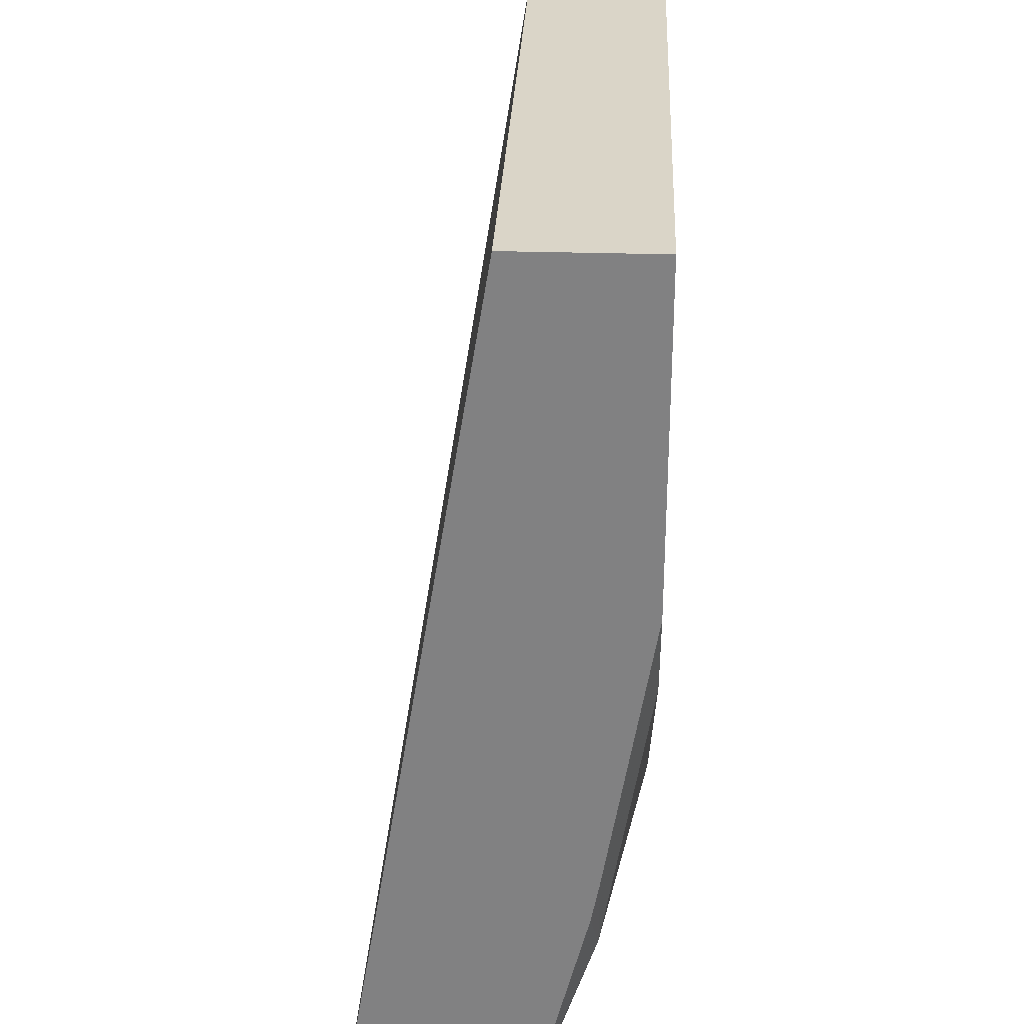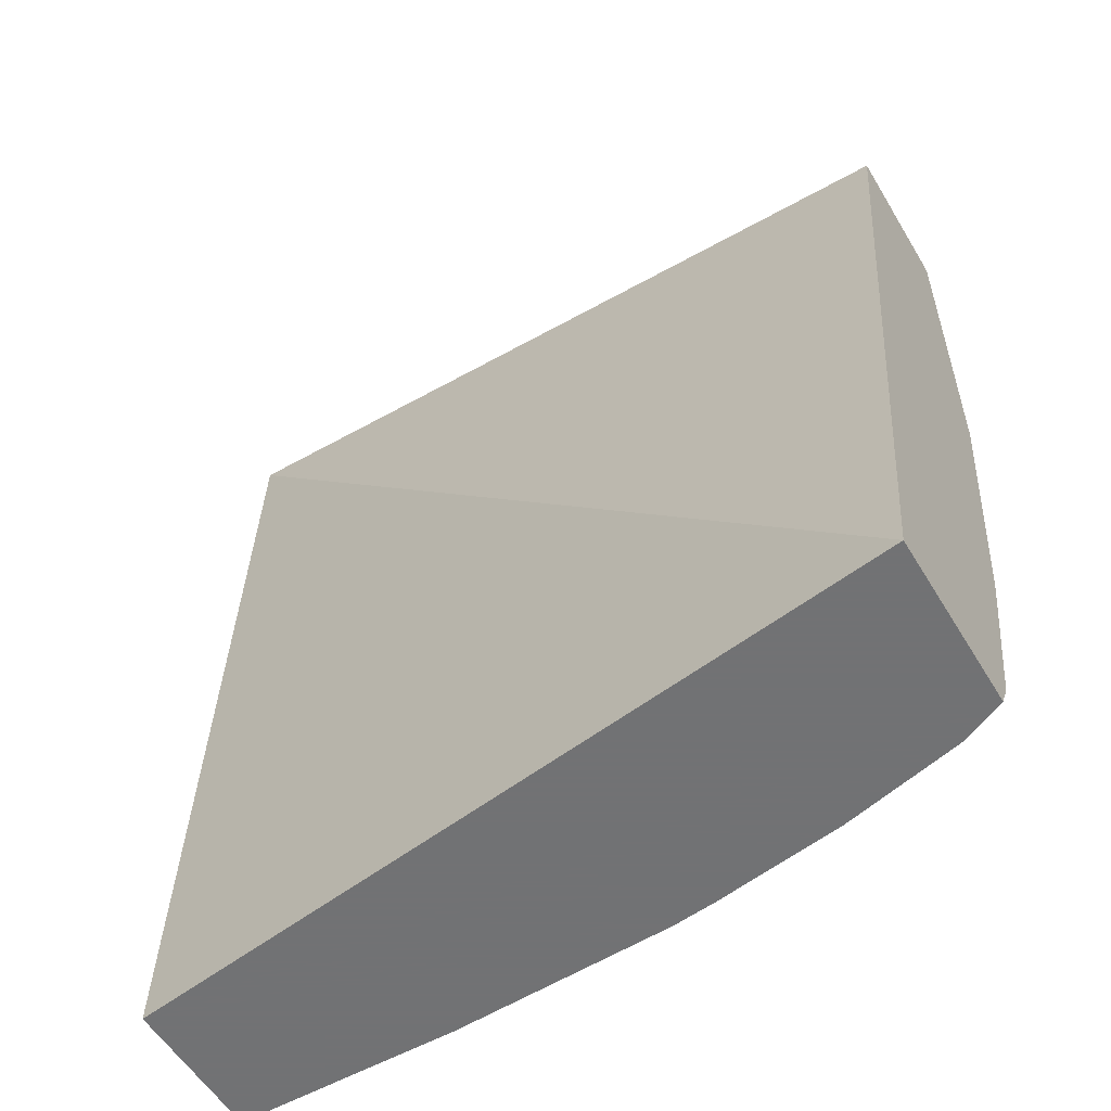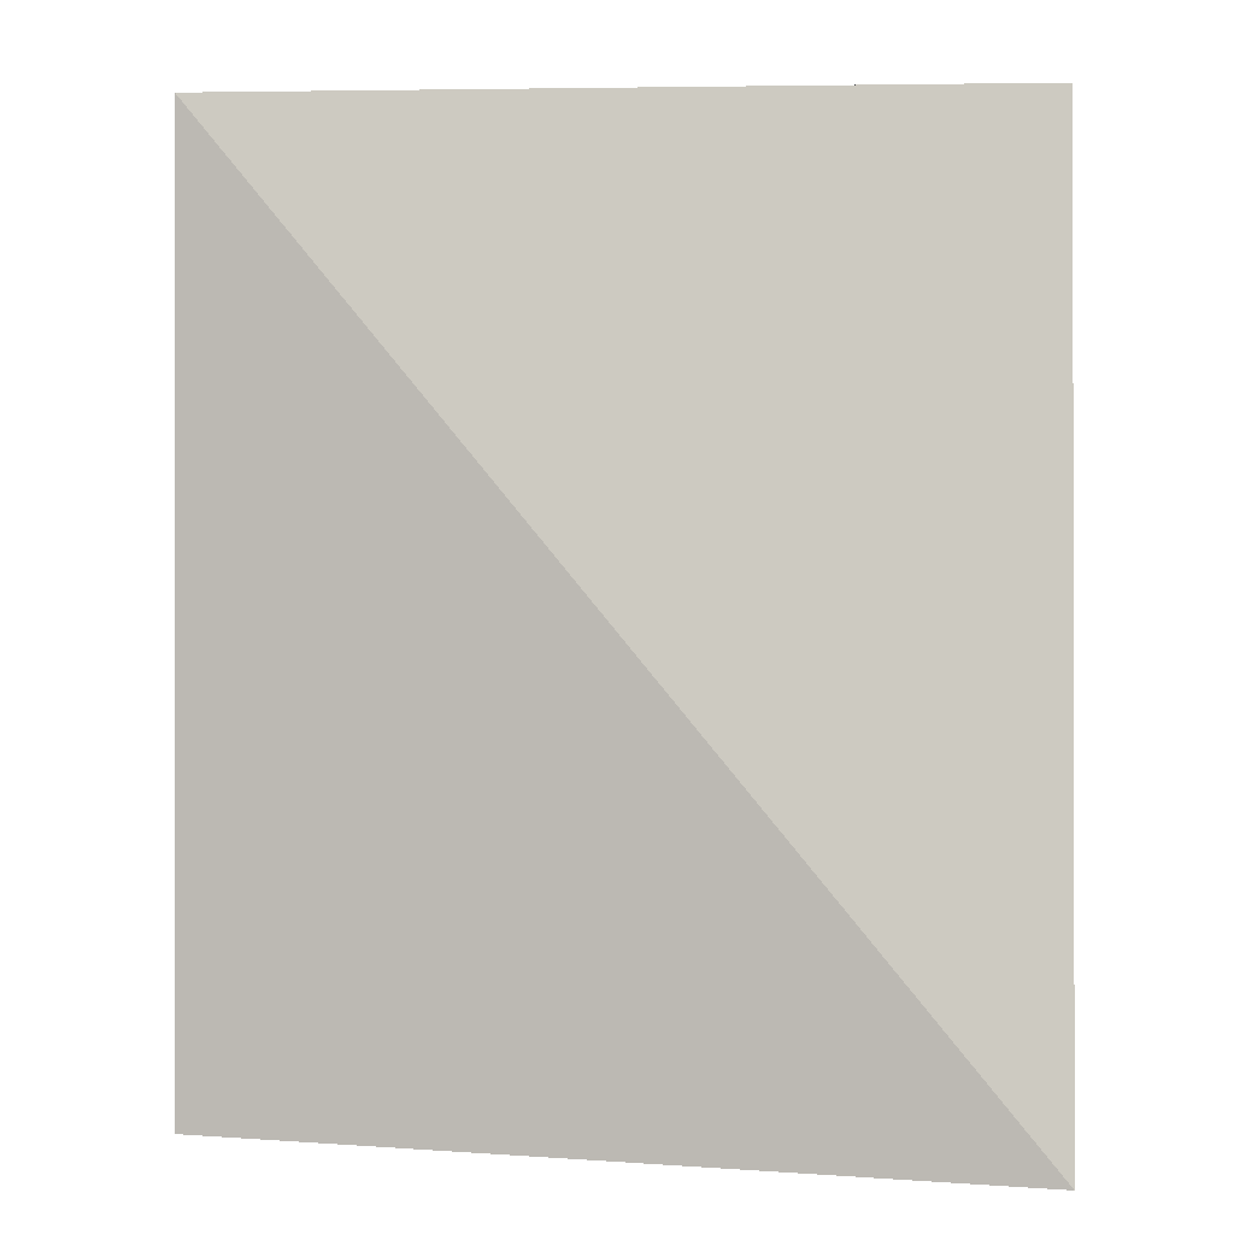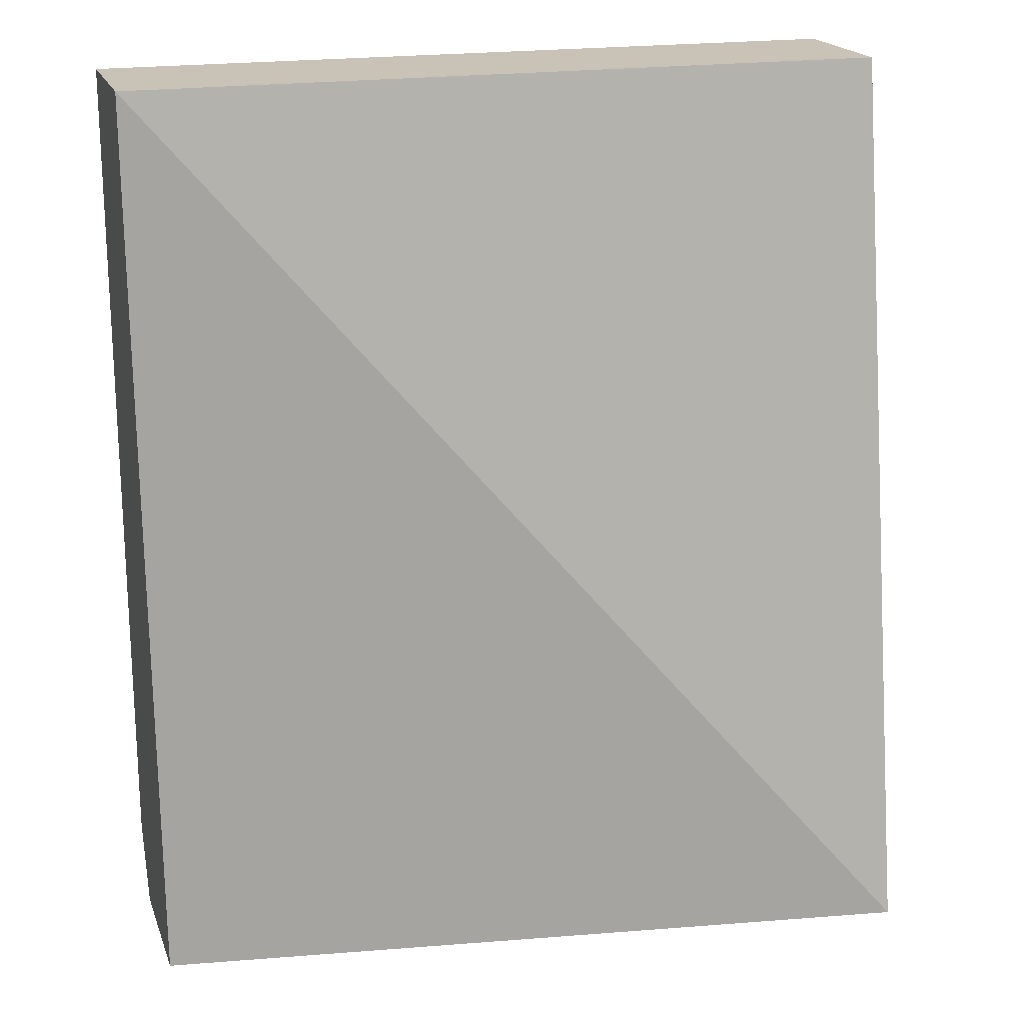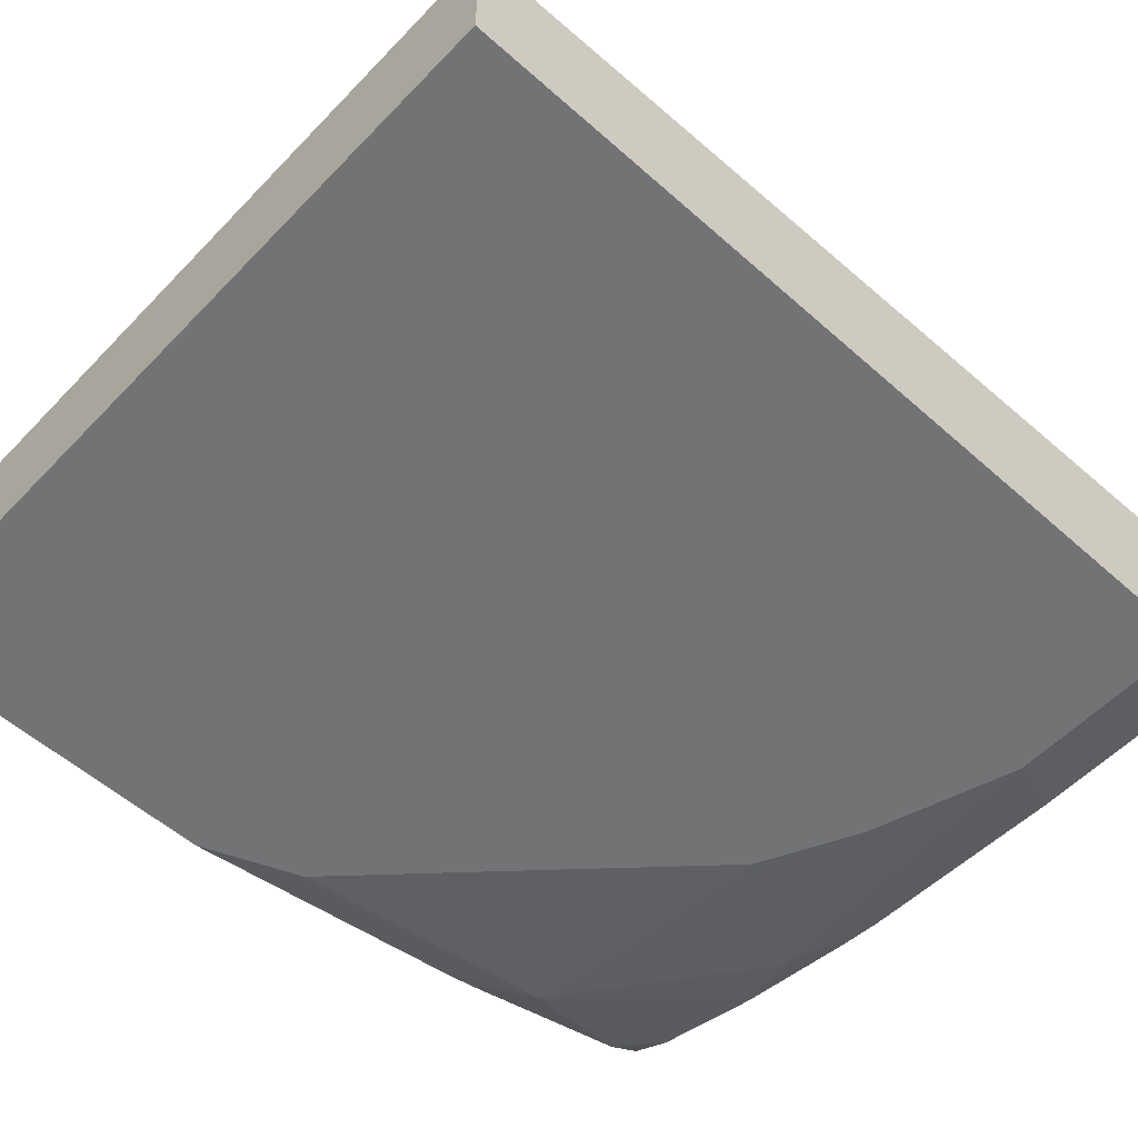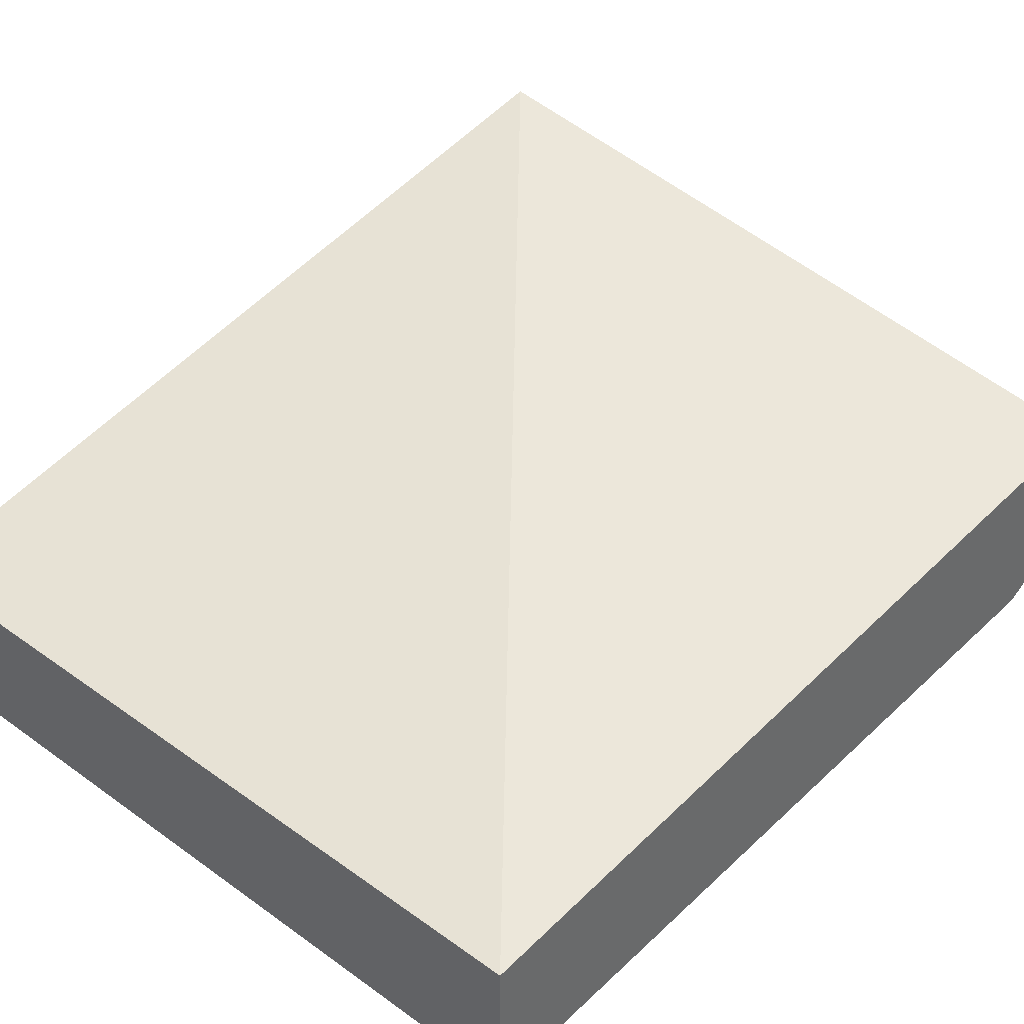
<metadata>
{"format":"obj","ext":"obj","renderer":"f3d","projection":"perspective","resolution":1024,"background":"white","views":[{"elev":29.2,"azim":-87.3,"up":"+Z"},{"elev":-55.6,"azim":-149.4,"up":"+Z"},{"elev":3.8,"azim":-175.0,"up":"+Z"},{"elev":19.4,"azim":163.3,"up":"+Z"},{"elev":-55.9,"azim":47.1,"up":"+Y"},{"elev":40.1,"azim":41.3,"up":"+Y"}]}
</metadata>
<code>
v -0.0009192 -0.2836 -0.0001496
v -0.32 -0.2836 -0.0001496
v -0.0009192 -0.3444 -0.0001496
v -0.0009192 -0.268 -0.3758
v -0.32 -0.2211 -0.3758
v -0.32 -0.3444 -0.0001496
v -0.0009192 -0.3444 -0.3444
v -0.0009192 -0.3287 -0.3758
v -0.32 -0.2933 -0.3758
v -0.32 -0.3444 -0.1418
v -0.08106 -0.3444 -0.3444
v -0.0009192 -0.3377 -0.3579
v -0.09217 -0.3287 -0.3758
v -0.3017 -0.3017 -0.3758
v -0.32 -0.3007 -0.3614
v -0.3039 -0.3444 -0.1823
v -0.32 -0.3242 -0.2633
v -0.07431 -0.3377 -0.3579
v -0.1418 -0.3444 -0.3241
v -0.2228 -0.3242 -0.3646
v -0.1823 -0.3242 -0.3758
v -0.2528 -0.3135 -0.3758
v -0.2532 -0.314 -0.3748
v -0.3039 -0.3242 -0.3039
v -0.32 -0.3169 -0.2966
v -0.1823 -0.3444 -0.3039
v -0.32 -0.3209 -0.2804
v -0.2004 -0.3219 -0.3758
v -0.32 -0.32 -0.2843
f 11 13 18
f 11 21 13
f 11 20 21
f 11 19 20
f 10 24 16
f 9 14 15
f 8 18 13
f 8 12 18
f 14 22 23
f 7 18 12
f 10 17 24
f 14 23 24
f 20 26 24
f 15 24 25
f 16 24 26
f 17 27 24
f 19 26 20
f 20 23 28
f 20 28 21
f 20 24 23
f 22 28 23
f 24 27 29
f 24 29 25
f 7 11 18
f 14 24 15
f 4 9 5
f 4 14 9
f 1 8 4
f 4 22 14
f 1 2 6
f 1 6 3
f 1 3 7
f 1 7 12
f 1 12 8
f 1 4 5
f 1 5 2
f 2 5 9
f 2 9 15
f 2 25 29
f 2 29 27
f 2 15 25
f 2 17 10
f 4 28 22
f 4 21 28
f 4 13 21
f 4 8 13
f 2 27 17
f 3 19 11
f 3 11 7
f 3 26 19
f 3 16 26
f 3 10 16
f 3 6 10
f 2 10 6

</code>
